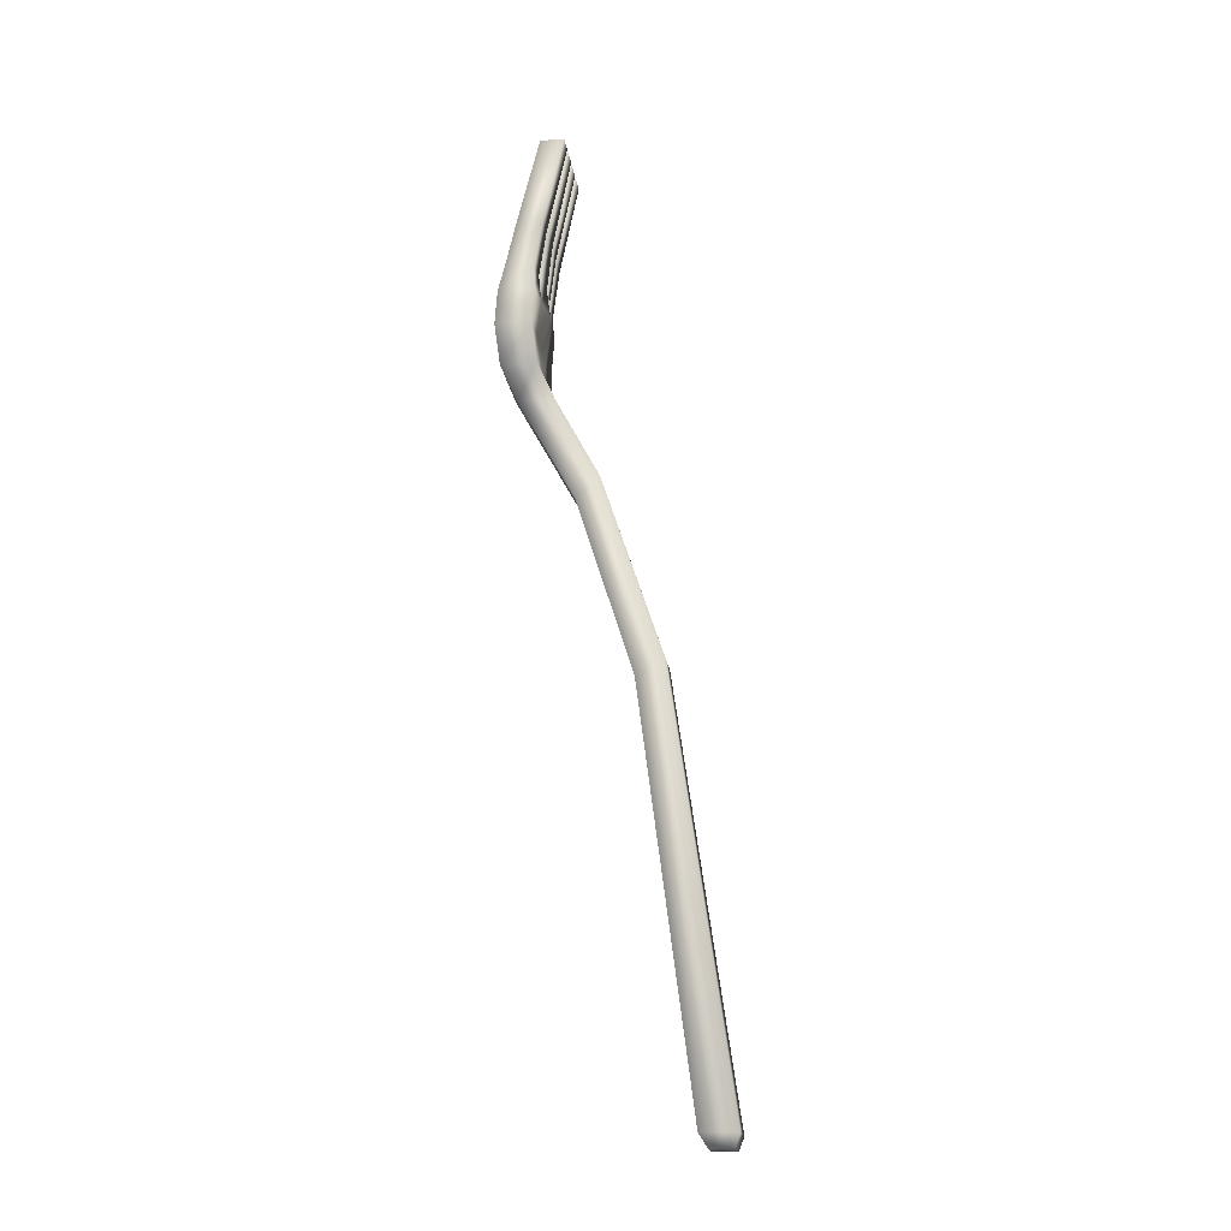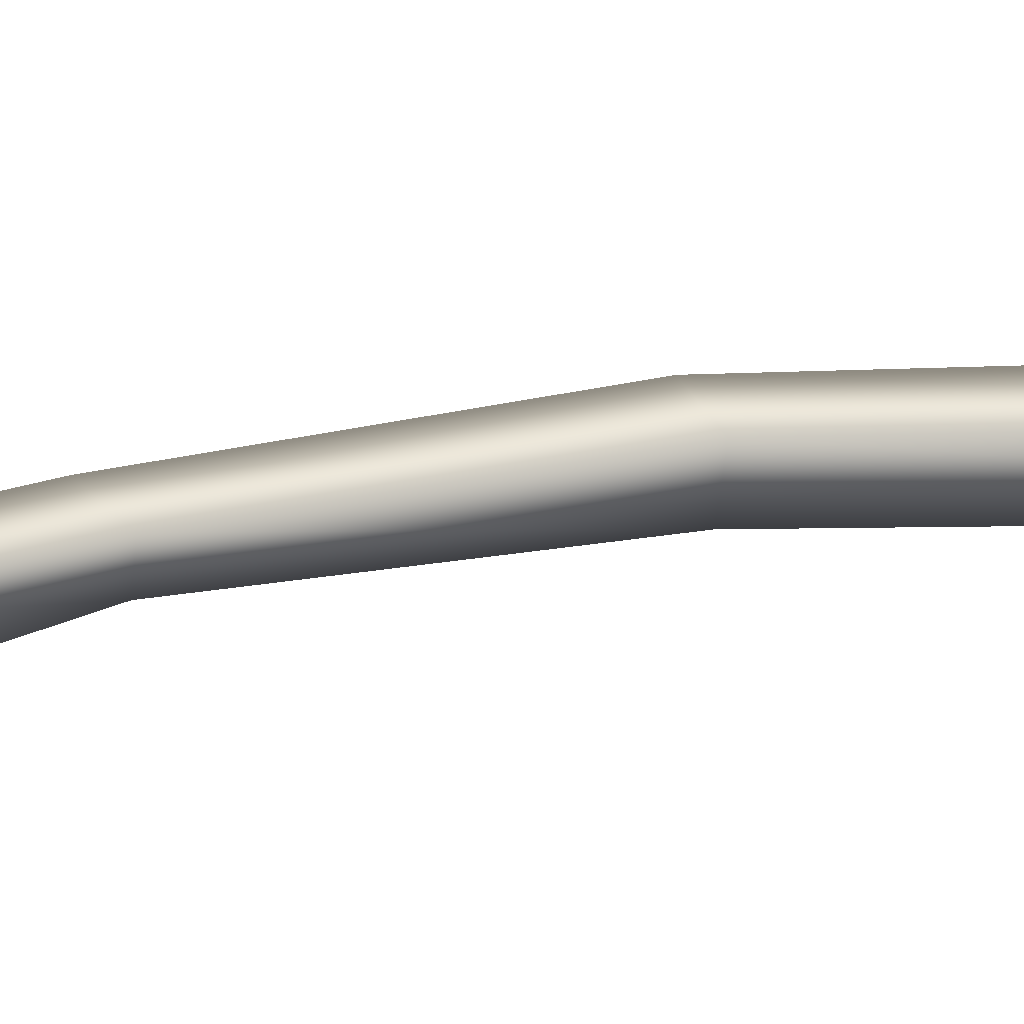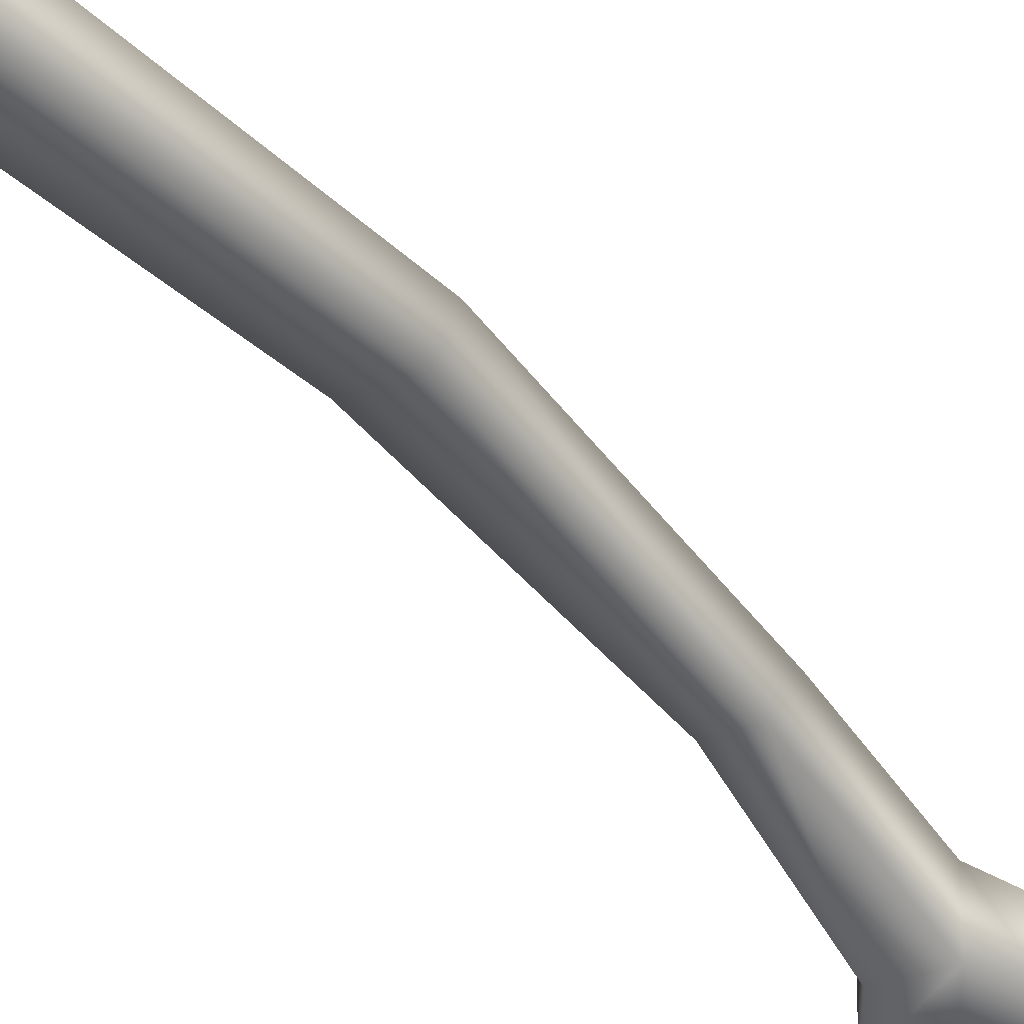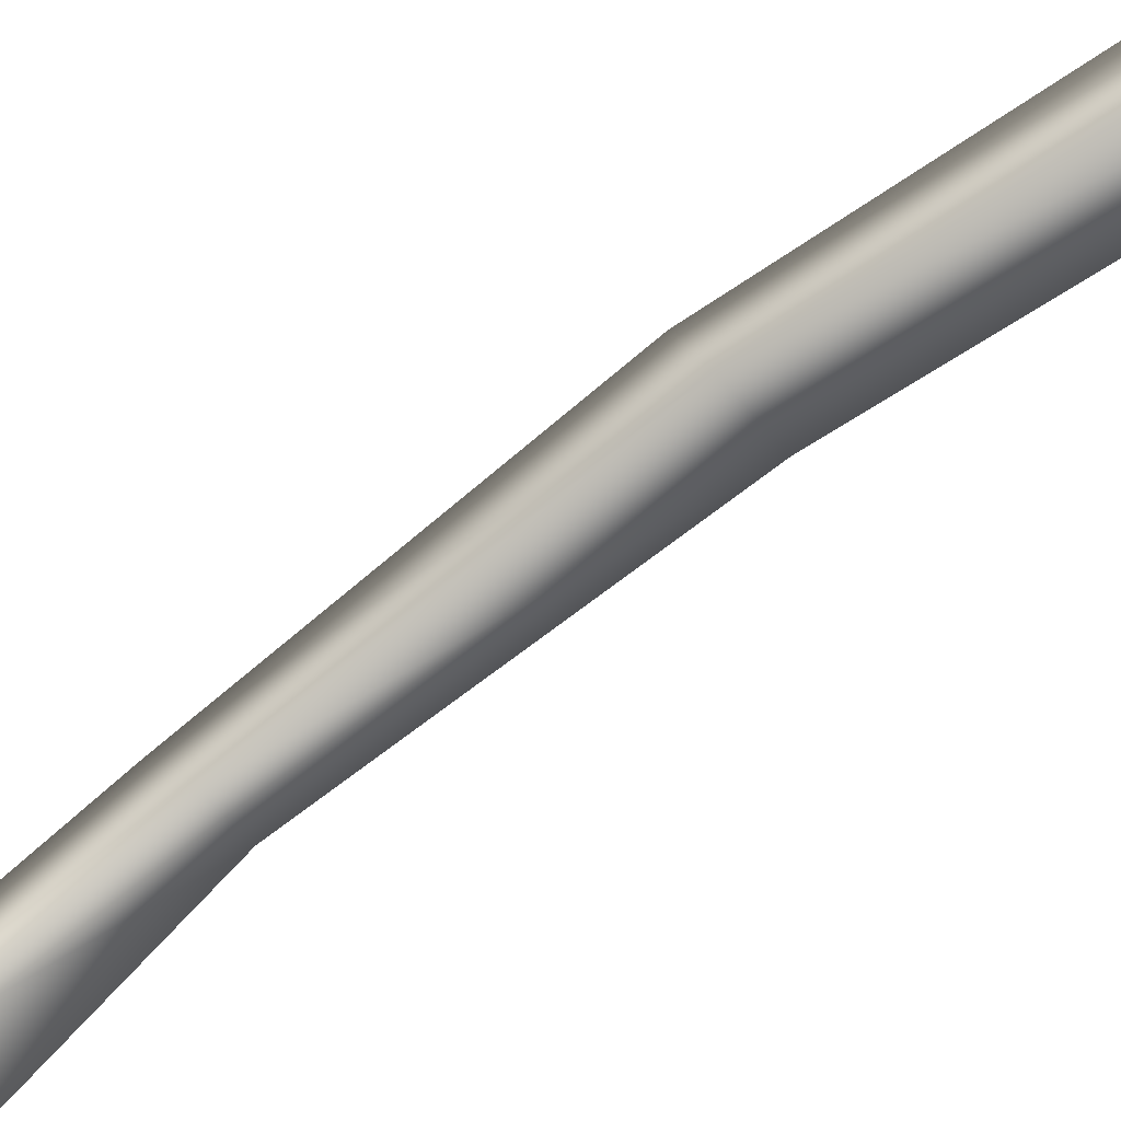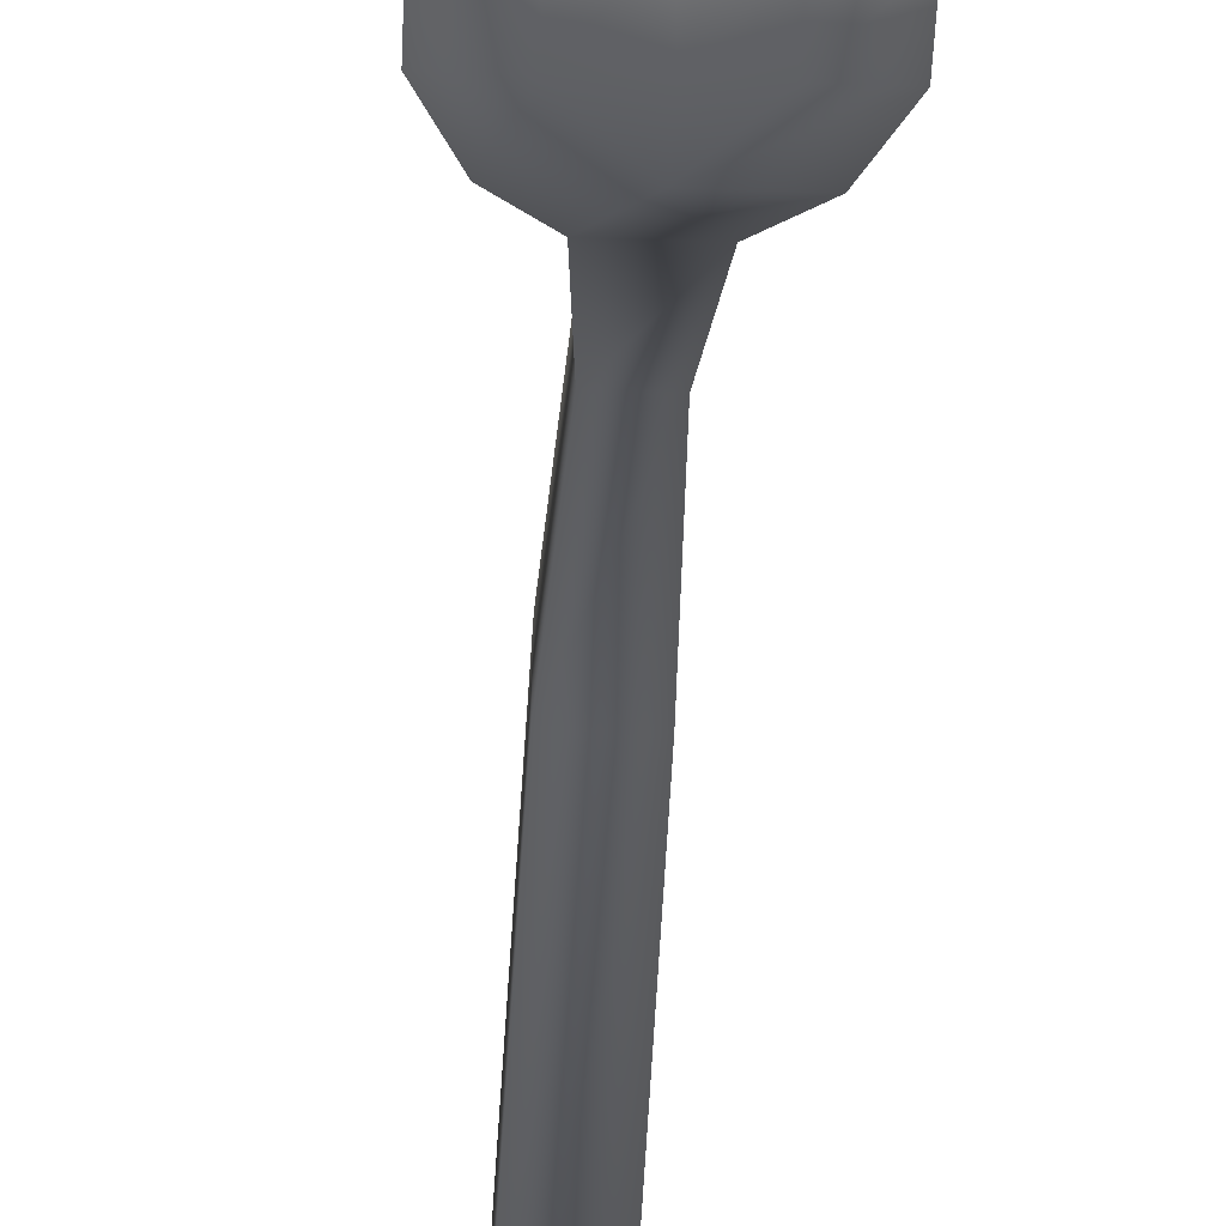
<metadata>
{"format":"obj","ext":"obj","renderer":"f3d","projection":"perspective","resolution":1024,"background":"white","views":[{"elev":-19.2,"azim":-82.3,"up":"+Y"},{"elev":-48.4,"azim":-95.4,"up":"+Z"},{"elev":-23.2,"azim":37.5,"up":"+Z"},{"elev":-47.5,"azim":-55.6,"up":"+Z"},{"elev":-44.4,"azim":177.6,"up":"+Z"}]}
</metadata>
<code>
v  -0.3828 -0.8425 0.4934
v  -0.3828 -0.8425 -0.0683
v  0.3828 -0.8425 -0.0683
v  0.3828 -0.8425 0.4934
v  0.6848 22.25 -3.634
v  0.6855 22.25 -3.058
v  1.146 22.25 -3.058
v  1.146 22.25 -3.634
v  -0.5318 -0.5396 0.6031
v  0.5318 -0.5396 0.6031
v  0.4542 9.517 -0.8367
v  -0.4542 9.517 -0.8367
v  0.3303 13.95 -2.304
v  -0.3303 13.95 -2.304
v  0.4634 15.85 -3.327
v  -0.4635 15.85 -3.327
v  1.002 16.54 -3.66
v  -0.0354 16.54 -3.66
v  -1.002 16.54 -3.66
v  0.5318 -0.5396 -0.2566
v  0.4542 9.145 -1.514
v  0.3303 13.44 -2.876
v  0.4634 15.85 -4.187
v  1.002 16.54 -4.52
v  -0.5318 -0.5396 -0.2566
v  -0.4542 9.145 -1.514
v  -0.3303 13.44 -2.876
v  -0.4635 15.85 -4.187
v  -1.002 16.54 -4.52
v  -0.0453 16.54 -4.52
v  0.6286 17.38 -3.729
v  -0.0073 17.38 -3.729
v  -0.7627 17.38 -3.729
v  1.392 17.38 -4.589
v  1.392 17.38 -3.729
v  -0.6945 17.38 -4.589
v  -0.0609 17.38 -4.589
v  0.6493 17.38 -4.589
v  -1.392 17.38 -3.729
v  -1.392 17.38 -4.589
v  0.6977 18.23 -3.635
v  -0.0015 18.23 -3.544
v  1.392 18.23 -4.529
v  1.392 18.23 -3.67
v  -0.696 18.23 -4.494
v  -0.0015 18.23 -4.403
v  -1.392 18.23 -3.67
v  -1.392 18.23 -4.529
v  -0.0754 22.25 -3.058
v  -0.0754 22.25 -3.634
v  -0.5359 22.25 -3.634
v  -0.5363 22.25 -3.058
v  0.5371 22.25 -3.058
v  0.5365 22.25 -3.634
v  0.0729 22.25 -3.634
v  0.0729 22.25 -3.058
v  -1.146 22.25 -3.058
v  -0.6846 22.25 -3.058
v  -0.6841 22.25 -3.634
v  -1.146 22.25 -3.634
v  0.6968 18.23 -4.495
v  0.7955 18.86 -3.681
v  0.7948 18.86 -4.364
v  1.338 18.86 -3.702
v  1.338 18.86 -4.385
v  -0.0847 18.86 -4.292
v  -0.0847 18.86 -3.61
v  -0.6274 18.86 -4.351
v  -0.6966 18.23 -3.635
v  -0.628 18.86 -3.668
v  0.6282 18.86 -4.351
v  0.6289 18.86 -3.668
v  0.0819 18.86 -4.292
v  0.0818 18.86 -3.609
v  -0.7945 18.86 -3.681
v  -1.338 18.86 -3.702
v  -0.7939 18.86 -4.364
v  -1.338 18.86 -4.385
v  0.7421 20.04 -3.52
v  0.7414 20.04 -4.136
v  1.245 20.04 -3.532
v  1.245 20.04 -4.148
v  -0.0802 20.04 -4.1
v  -0.0802 20.04 -3.484
v  -0.583 20.04 -4.129
v  -0.5835 20.04 -3.513
v  0.5837 20.04 -4.129
v  0.5844 20.04 -3.513
v  0.0775 20.04 -4.099
v  0.0775 20.04 -3.484
v  -0.7411 20.04 -3.52
v  -1.245 20.04 -3.532
v  -0.7406 20.04 -4.135
v  -1.245 20.04 -4.148
o fork
g fork
f 1 2 3 4
f 5 6 7 8
f 9 10 11 12
f 12 11 13 14
f 14 13 15 16
f 16 15 17 18 19
f 10 20 21 11
f 11 21 22 13
f 13 22 23 15
f 15 23 24 17
f 20 25 26 21
f 21 26 27 22
f 22 27 28 23
f 23 28 29 30 24
f 25 9 12 26
f 26 12 14 27
f 27 14 16 28
f 28 16 19 29
f 18 31 32 33
f 17 24 34 35
f 30 36 37 38
f 29 19 39 40
f 32 31 41 42
f 35 34 43 44
f 37 36 45 46
f 40 39 47 48
f 49 50 51 52
f 53 54 55 56
f 57 58 59 60
f 9 25 2 1
f 25 20 3 2
f 20 10 4 3
f 10 9 1 4
f 61 41 62 63
f 41 44 64 62
f 44 43 65 64
f 43 61 63 65
f 42 46 66 67
f 46 45 68 66
f 45 69 70 68
f 69 42 67 70
f 41 61 71 72
f 61 46 73 71
f 46 42 74 73
f 42 41 72 74
f 47 69 75 76
f 69 45 77 75
f 45 48 78 77
f 48 47 76 78
f 63 62 79 80
f 62 64 81 79
f 64 65 82 81
f 65 63 80 82
f 67 66 83 84
f 66 68 85 83
f 68 70 86 85
f 70 67 84 86
f 72 71 87 88
f 71 73 89 87
f 73 74 90 89
f 74 72 88 90
f 76 75 91 92
f 75 77 93 91
f 77 78 94 93
f 78 76 92 94
f 80 79 6 5
f 79 81 7 6
f 81 82 8 7
f 82 80 5 8
f 84 83 50 49
f 83 85 51 50
f 85 86 52 51
f 86 84 49 52
f 88 87 54 53
f 87 89 55 54
f 89 90 56 55
f 90 88 53 56
f 92 91 58 57
f 91 93 59 58
f 93 94 60 59
f 94 92 57 60
f 69 47 39 33
f 33 39 19 18
f 18 17 35 31
f 31 35 44 41
f 42 69 33 32
f 61 43 34 38
f 38 34 24 30
f 30 29 40 36
f 36 40 48 45
f 46 61 38 37

</code>
